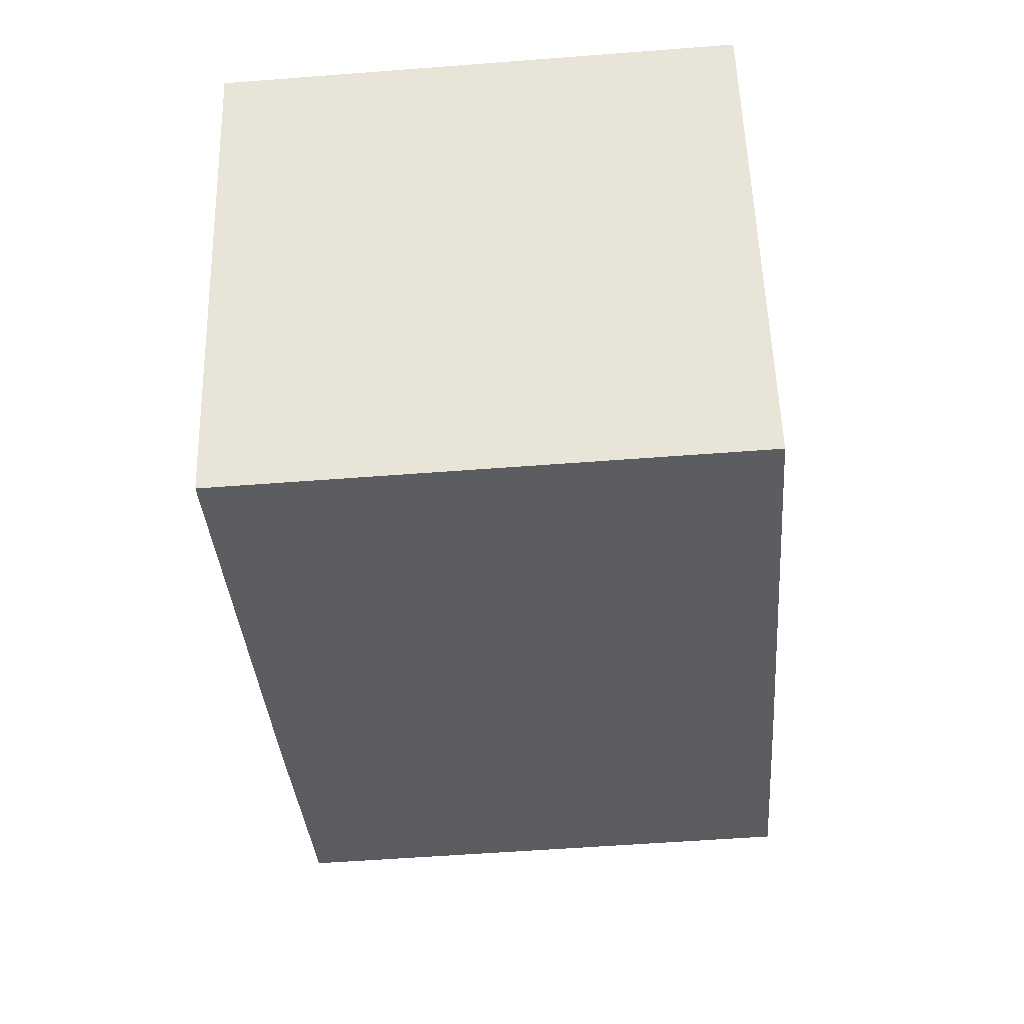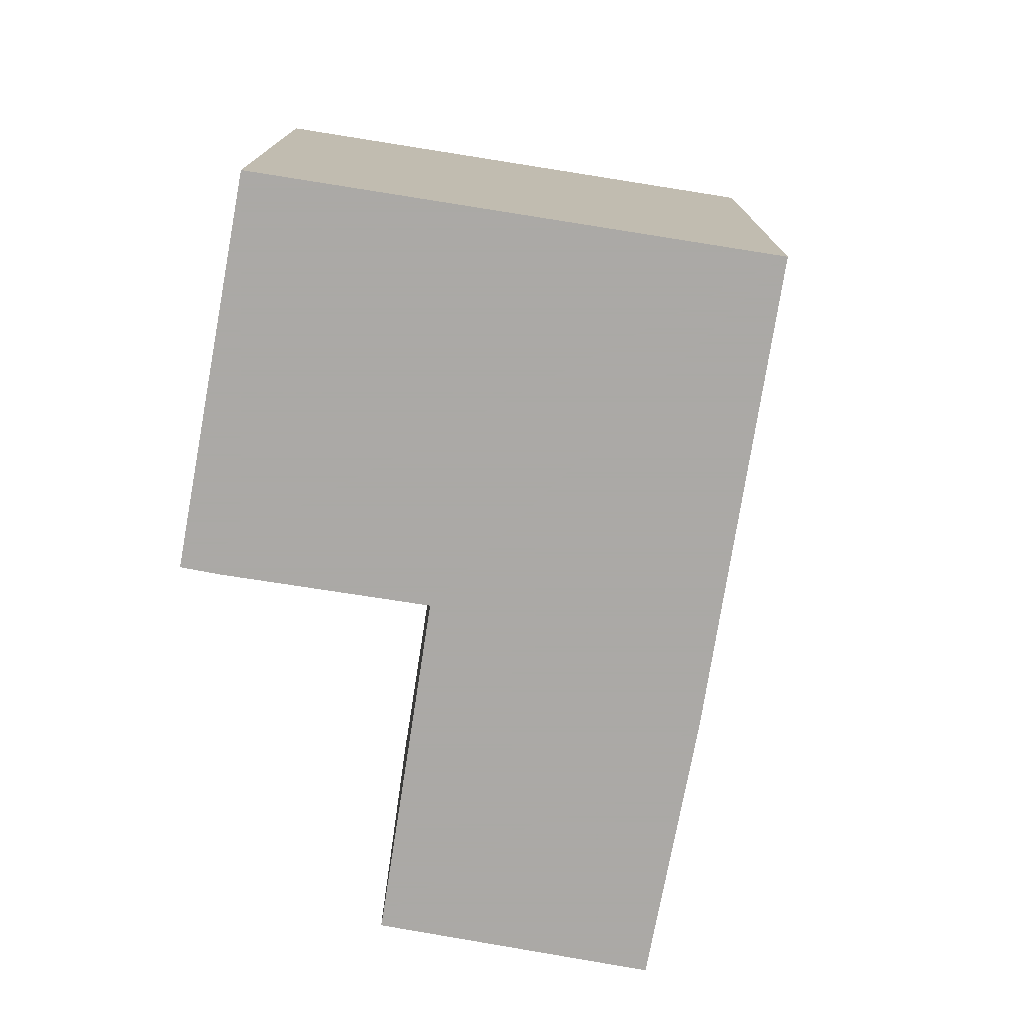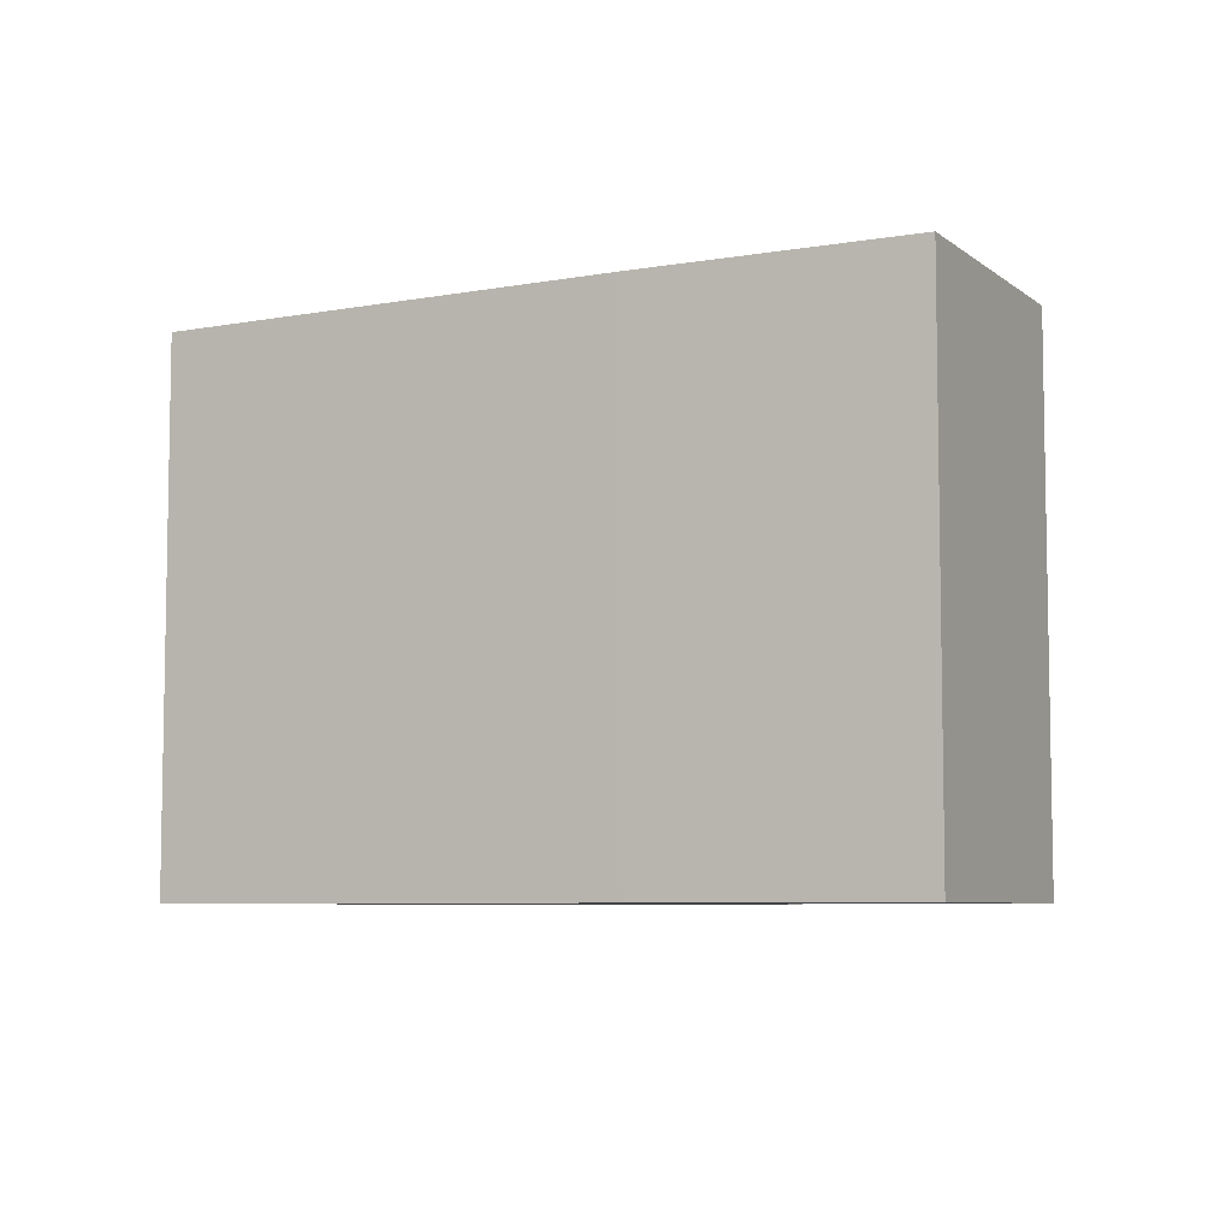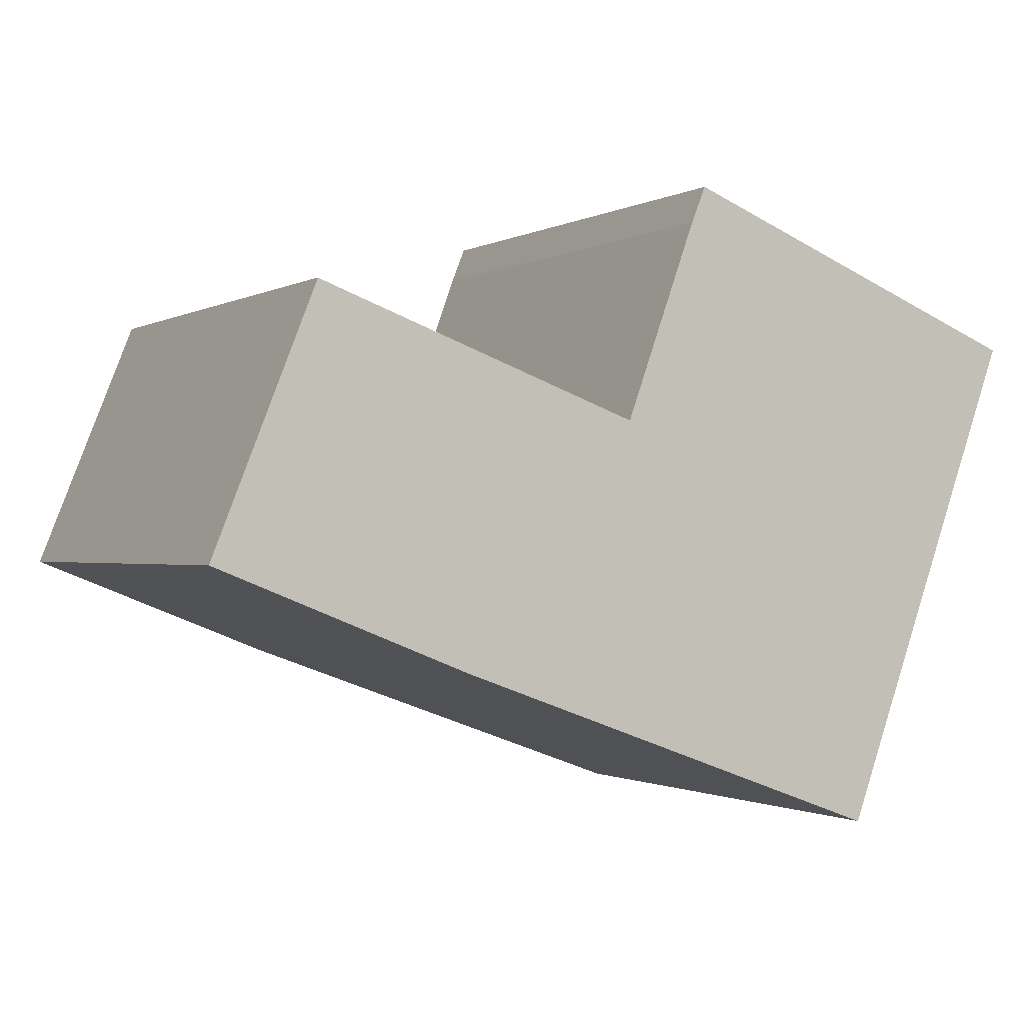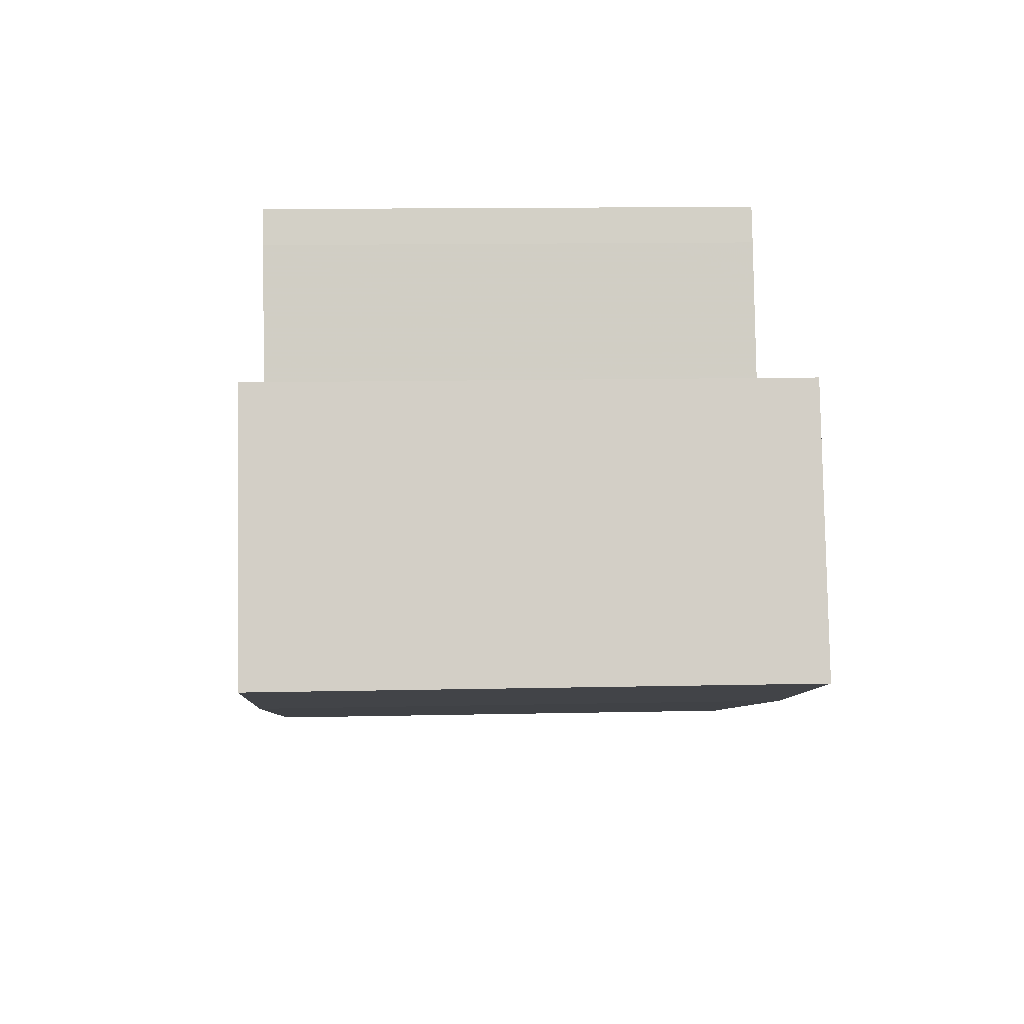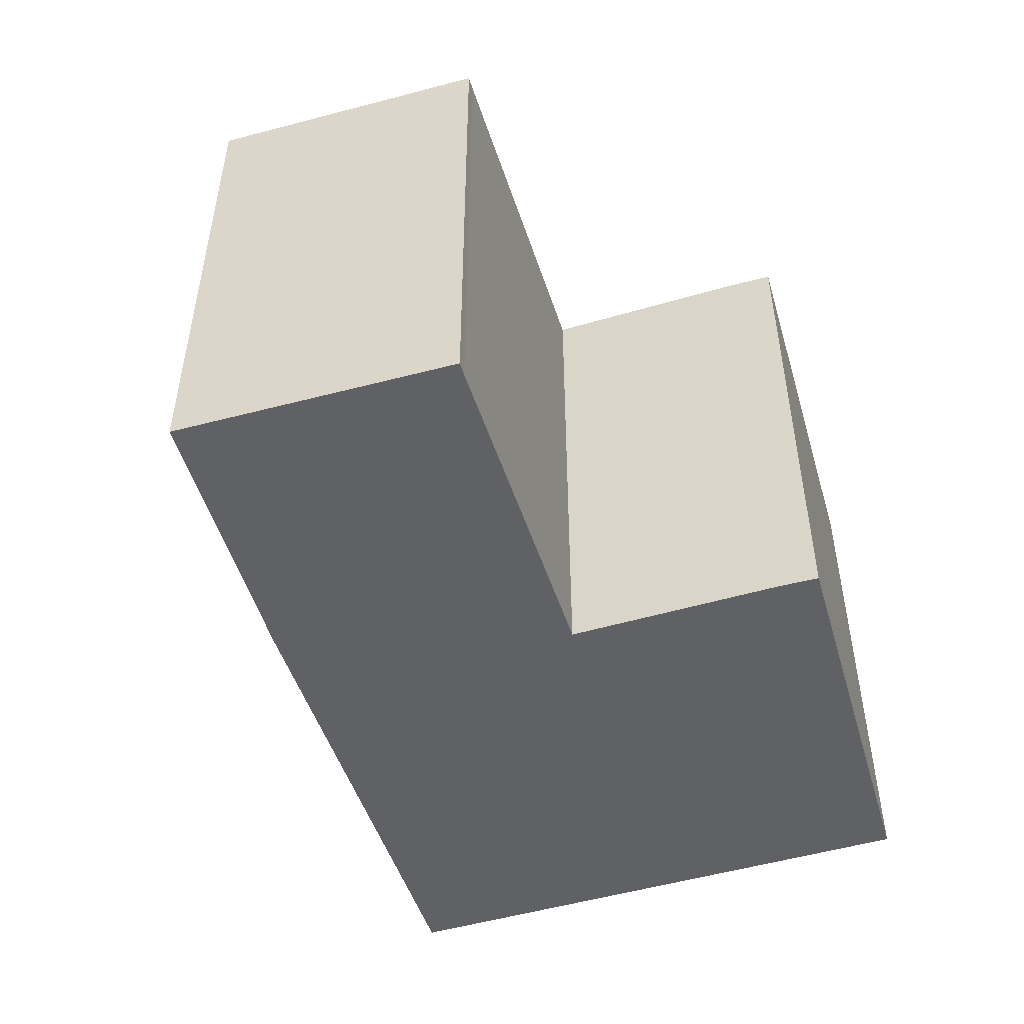
<metadata>
{"format":"obj","ext":"obj","renderer":"f3d","projection":"perspective","resolution":1024,"background":"white","views":[{"elev":-56.1,"azim":94.6,"up":"+Z"},{"elev":-75.5,"azim":101.2,"up":"+Y"},{"elev":-6.6,"azim":-131.4,"up":"+Y"},{"elev":-0.9,"azim":-28.2,"up":"+Z"},{"elev":13.6,"azim":-92.8,"up":"+Z"},{"elev":-50.1,"azim":-52.1,"up":"+Y"}]}
</metadata>
<code>
v 2.713 -0.02786 0.4726
v 2.735 -0.02786 0.5279
v 2.738 -0.02786 0.5268
v 2.768 -0.02786 0.4508
v 2.805 -0.02786 0.5022
v 2.82 -0.02786 0.5444
v 2.824 -0.02786 0.5522
v 2.863 -0.02786 0.4159
v 2.902 -0.02786 0.5209
v 2.738 -0.1404 0.5268
v 2.735 -0.1404 0.5279
v 2.713 -0.1404 0.4726
v 2.768 -0.1404 0.4508
v 2.805 -0.1404 0.5022
v 2.824 -0.1404 0.5522
v 2.82 -0.1404 0.5444
v 2.863 -0.1404 0.4159
v 2.902 -0.1404 0.5209
v 2.768 -0.1404 0.4508
v 2.713 -0.1404 0.4726
v 2.713 -0.02786 0.4726
v 2.768 -0.02786 0.4508
v 2.863 -0.1404 0.4159
v 2.768 -0.1404 0.4508
v 2.768 -0.02786 0.4508
v 2.863 -0.02786 0.4159
v 2.902 -0.1404 0.5209
v 2.863 -0.1404 0.4159
v 2.863 -0.02786 0.4159
v 2.902 -0.02786 0.5209
v 2.824 -0.1404 0.5522
v 2.902 -0.1404 0.5209
v 2.902 -0.02786 0.5209
v 2.824 -0.02786 0.5522
v 2.82 -0.1404 0.5444
v 2.824 -0.1404 0.5522
v 2.824 -0.02786 0.5522
v 2.82 -0.02786 0.5444
v 2.805 -0.1404 0.5022
v 2.82 -0.1404 0.5444
v 2.82 -0.02786 0.5444
v 2.805 -0.02786 0.5022
v 2.77 -0.1404 0.5151
v 2.805 -0.1404 0.5022
v 2.805 -0.02786 0.5022
v 2.77 -0.02786 0.5151
v 2.738 -0.1404 0.5268
v 2.77 -0.1404 0.5151
v 2.77 -0.02786 0.5151
v 2.738 -0.02786 0.5268
v 2.735 -0.1404 0.5279
v 2.738 -0.1404 0.5268
v 2.738 -0.02786 0.5268
v 2.735 -0.02786 0.5279
v 2.713 -0.1404 0.4726
v 2.735 -0.1404 0.5279
v 2.735 -0.02786 0.5279
v 2.713 -0.02786 0.4726
f 1 2 3
f 4 1 3
f 4 3 5
f 5 6 7
f 8 4 5
f 8 5 7
f 9 8 7
f 10 11 12
f 10 12 13
f 14 10 13
f 15 16 14
f 14 13 17
f 15 14 17
f 18 15 17
f 19 20 21
f 19 21 22
f 23 24 25
f 23 25 26
f 27 28 29
f 27 29 30
f 31 32 33
f 31 33 34
f 35 36 37
f 35 37 38
f 39 40 41
f 39 41 42
f 43 44 45
f 43 45 46
f 47 48 49
f 47 49 50
f 51 52 53
f 51 53 54
f 55 56 57
f 55 57 58

</code>
